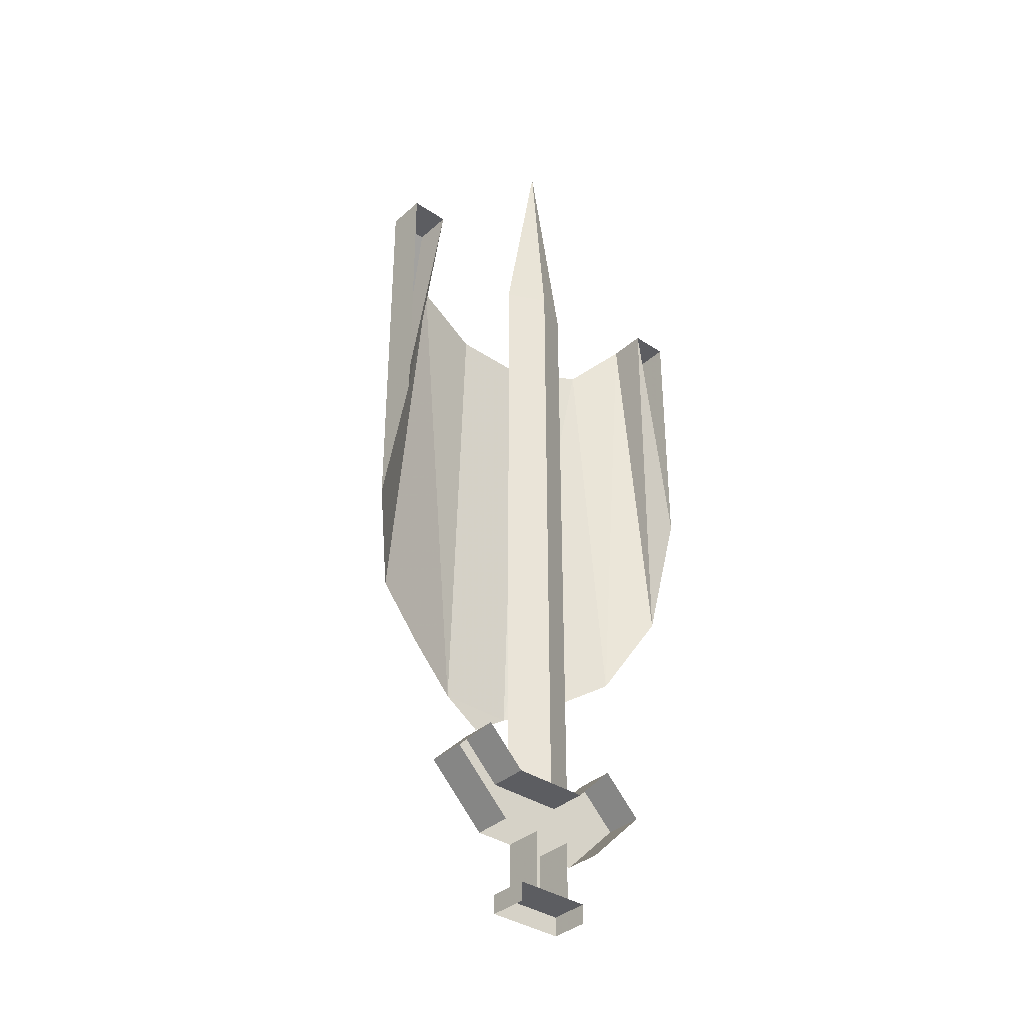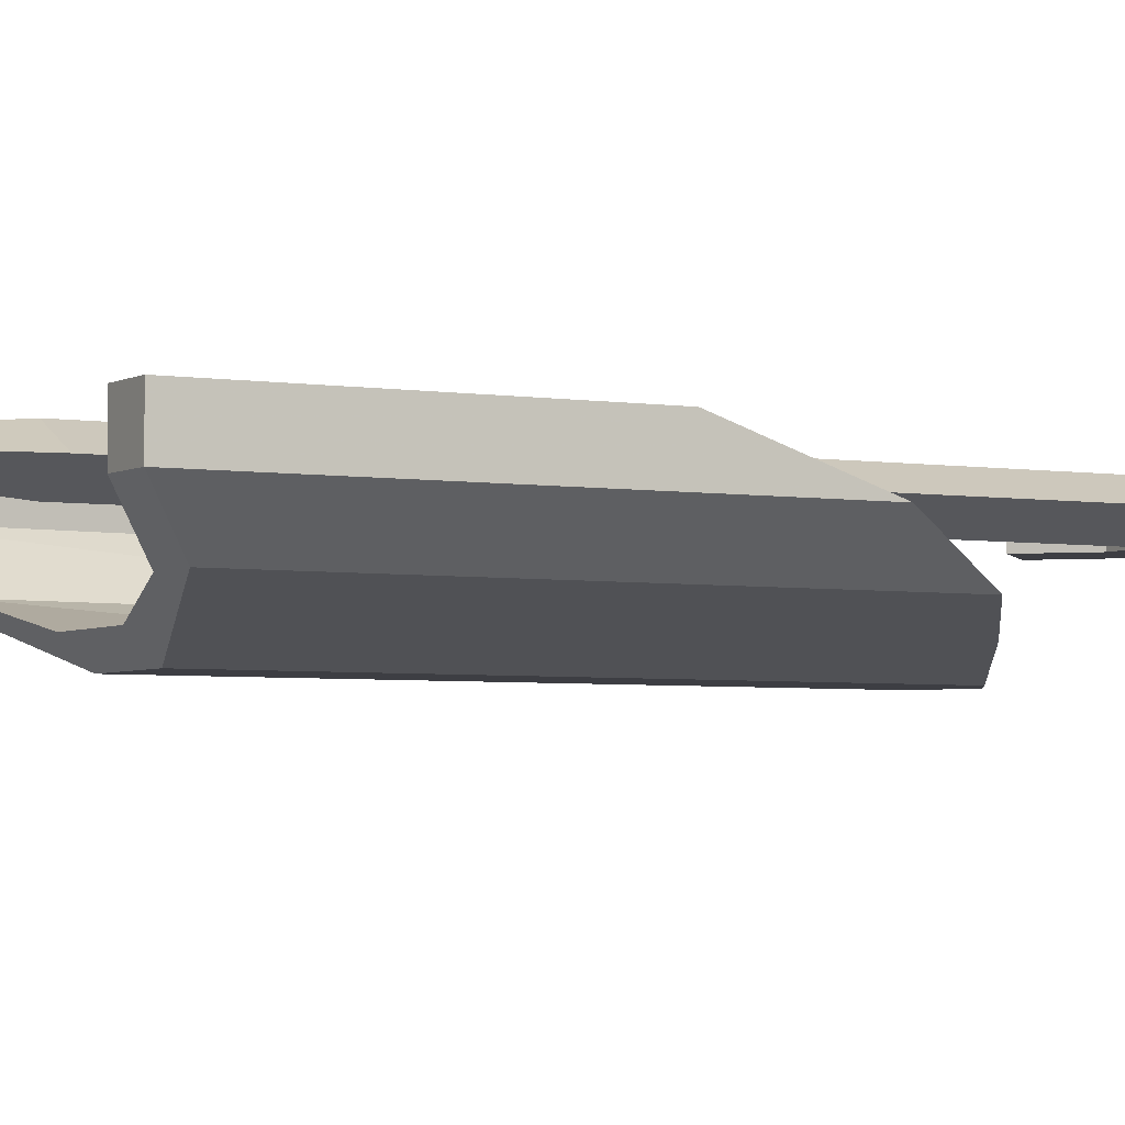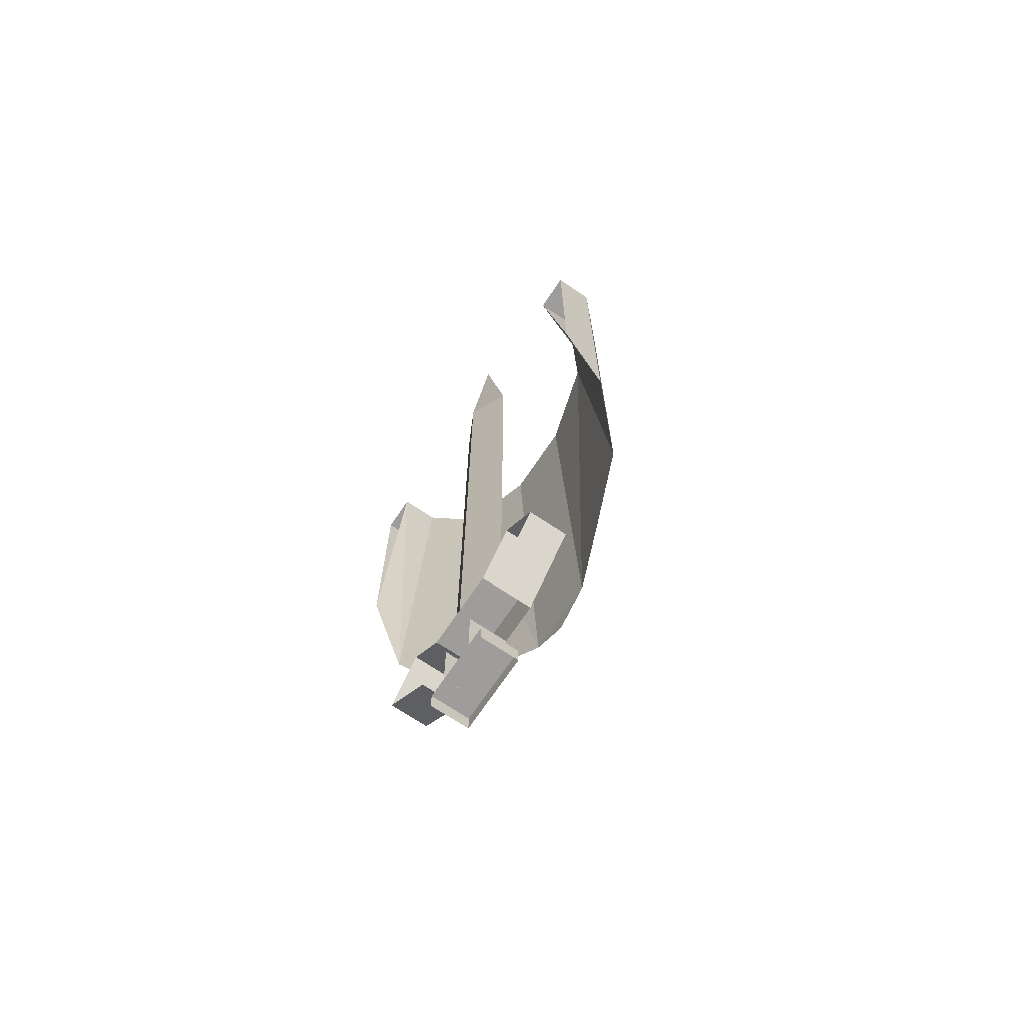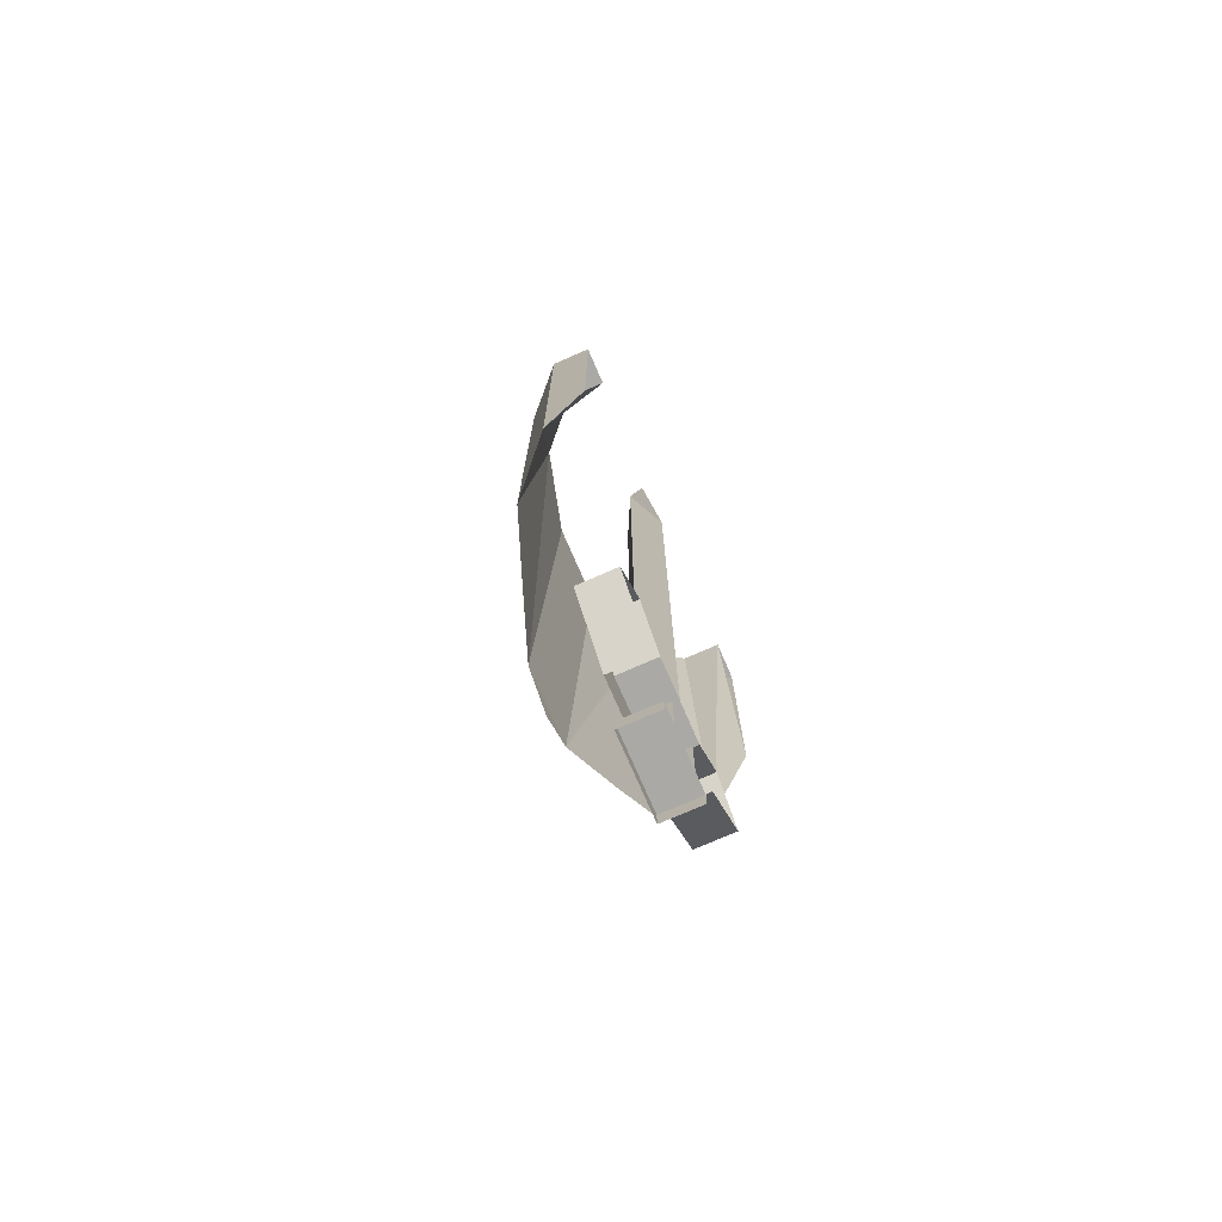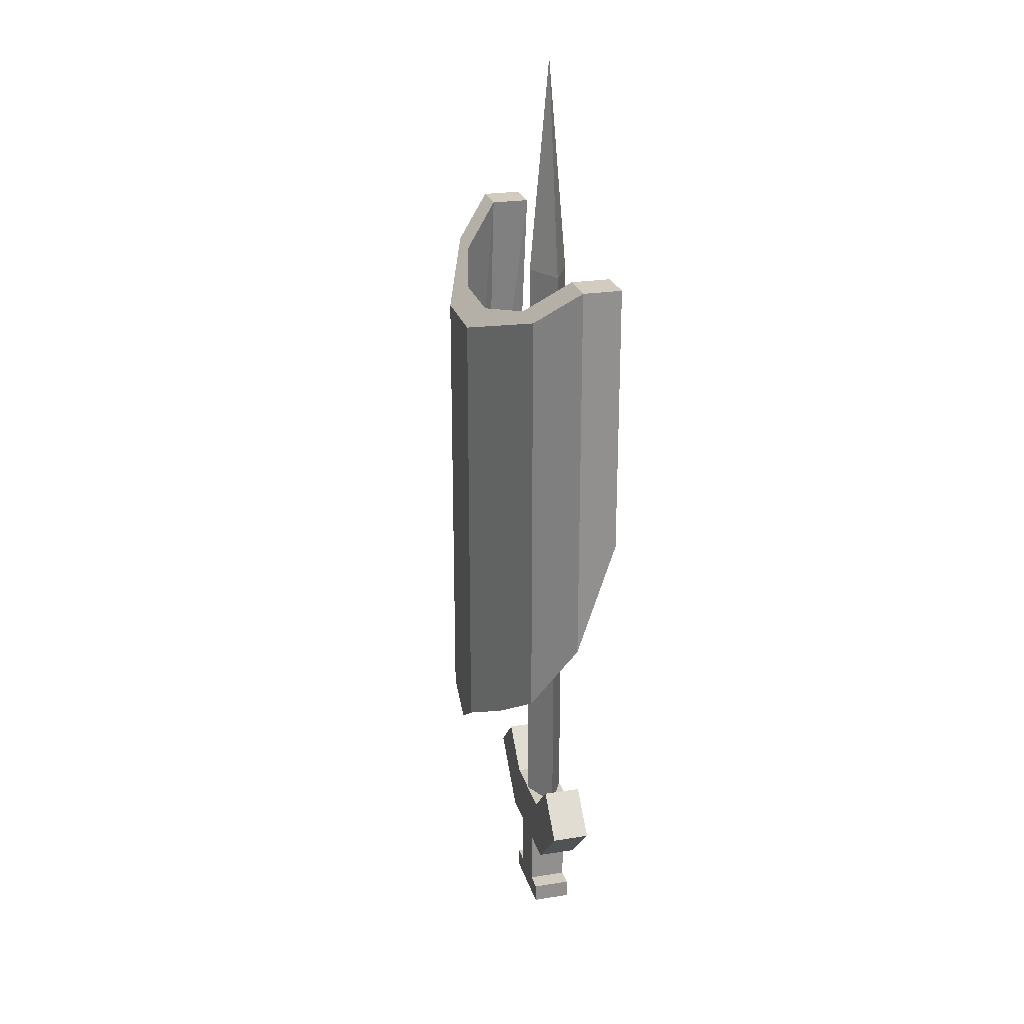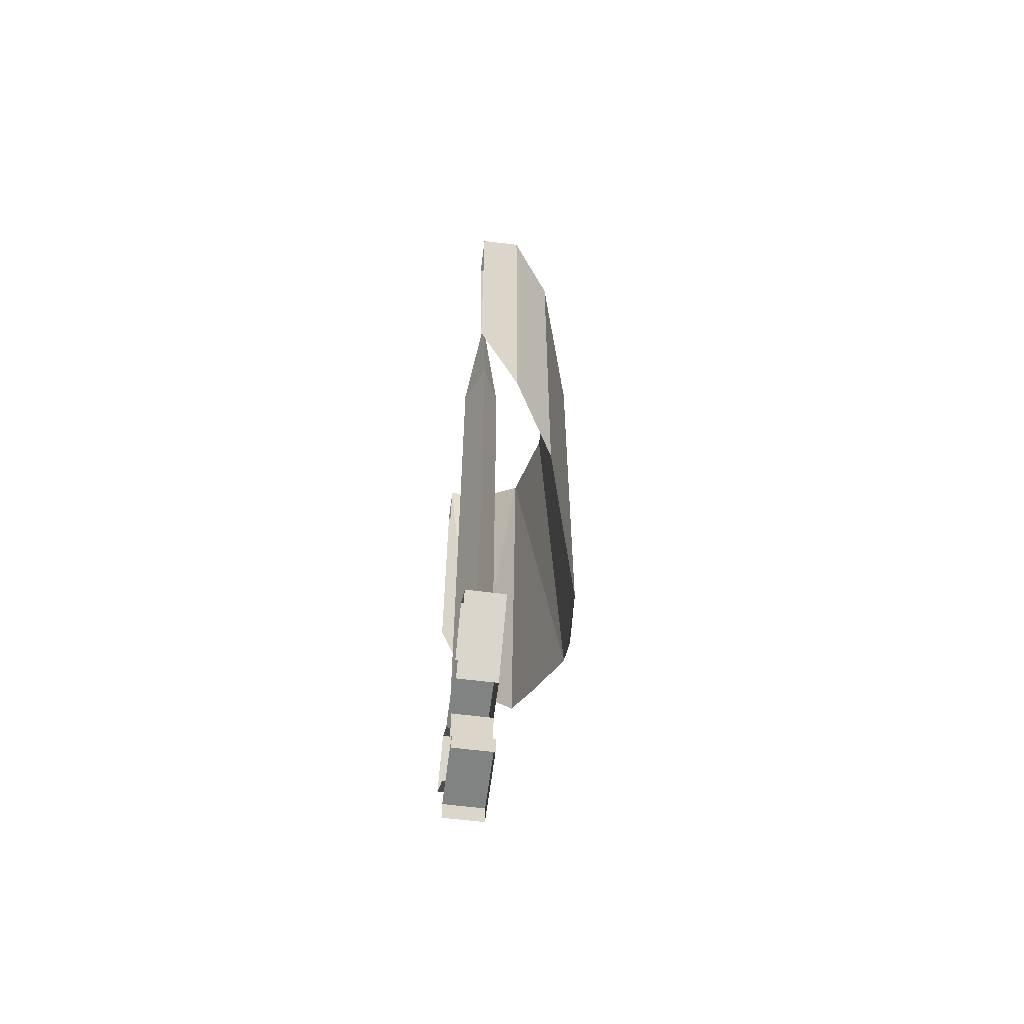
<metadata>
{"format":"obj","ext":"obj","renderer":"f3d","projection":"perspective","resolution":1024,"background":"white","views":[{"elev":-36.5,"azim":-41.0,"up":"+Y"},{"elev":-3.7,"azim":-119.4,"up":"+Z"},{"elev":-70.4,"azim":56.1,"up":"+Y"},{"elev":-75.3,"azim":-66.5,"up":"+Y"},{"elev":24.2,"azim":-104.7,"up":"+Y"},{"elev":-60.6,"azim":82.7,"up":"+Y"}]}
</metadata>
<code>
o wallshield_back
v -0.06 0.57 0.61
v -0.06 1.56 0.61
v 0 1.56 0.58
v 0 0.57 0.58
v 0.06 1.56 0.61
v 0.06 0.57 0.61
v 0 0.57 0.64
v 0 1.56 0.64
v 0 1.9 0.61
v 0.03 0.39 0.58
v -0.03 0.39 0.58
v -0.03 0.48 0.58
v 0.03 0.48 0.58
v 0.03 0.39 0.64
v 0.03 0.48 0.64
v -0.03 0.39 0.64
v -0.03 0.48 0.64
v 0.06 0.36 0.58
v -0.06 0.36 0.58
v -0.06 0.39 0.58
v 0.06 0.39 0.58
v -0.06 0.39 0.64
v 0.06 0.39 0.64
v -0.06 0.36 0.64
v 0.06 0.36 0.64
v 0.09 0.48 0.58
v 0.06 0.57 0.58
v 0.12 0.63 0.58
v 0.18 0.57 0.58
v -0.09 0.48 0.58
v -0.06 0.57 0.58
v -0.18 0.57 0.58
v -0.12 0.63 0.58
v -0.06 0.57 0.64
v 0.06 0.57 0.64
v -0.09 0.48 0.64
v -0.18 0.57 0.64
v -0.12 0.63 0.64
v 0.12 0.63 0.64
v 0.18 0.57 0.64
v 0.09 0.48 0.64
v 0 1.1 0.46
v 0 1.3 0.46
v 0.06 1.18 0.46
v 0.06 0.98 0.46
v -0.06 0.98 0.46
v -0.06 1.18 0.46
v -0.15 0.83 0.49
v -0.24 0.89 0.52
v 0.24 0.89 0.52
v 0.15 0.83 0.49
v -0.06 0.78 0.46
v 0.06 0.78 0.46
v 0.06 1.52 0.49
v -0.06 1.52 0.49
v 0 0.74 0.46
v -0.18 1.55 0.52
v 0.18 1.55 0.52
v 0.06 1.49 0.46
v 0.24 1.55 0.52
v 0 1.49 0.46
v -0.06 1.49 0.46
v -0.3 1.01 0.58
v -0.24 1.61 0.58
v -0.24 1.55 0.52
v -0.3 1.61 0.58
v -0.24 1.61 0.64
v -0.3 1.19 0.64
v 0.3 1.01 0.58
v 0.24 1.61 0.58
v 0.3 1.61 0.58
v 0.24 1.61 0.64
v 0.3 1.19 0.64
v -0.3 1.61 0.64
v 0.3 1.61 0.64
f 1 2 3 4
f 4 3 5 6
f 1 7 8 2
f 8 7 6 5
f 2 8 9
f 8 5 9
f 3 2 9
f 5 3 9
f 10 11 12 13
f 14 10 13 15
f 11 16 17 12
f 18 19 20 21
f 20 22 23 21
f 19 24 22 20
f 25 18 21 23
f 26 27 28 29
f 30 31 27 26
f 32 33 31 30
f 34 35 27 31
f 36 37 32 30
f 37 38 33 32
f 38 34 31 33
f 39 40 29 28
f 35 39 28 27
f 40 41 26 29
f 42 43 44 45
f 43 42 46 47
f 47 46 48 49
f 45 44 50 51
f 52 53 54 55
f 52 46 42 45 53
f 52 53 56
f 57 49 52
f 52 55 57
f 46 52 48
f 58 53 50
f 53 45 51
f 53 58 54
f 44 59 60 50
f 61 59 44 43
f 62 61 43 47
f 63 49 57 64
f 62 65 57 55
f 65 62 47 49
f 65 49 63 66
f 64 67 63
f 67 68 63
f 66 64 57 65
f 58 60 59 54
f 50 69 70 58
f 50 60 71 69
f 72 69 73
f 72 70 69
f 70 71 60 58
f 74 67 64 66
f 59 62 55 54
f 71 70 72 75
f 69 71 75 73
f 66 63 68 74
o wallshield_front
v -0.06 0.57 0.61
v -0.06 1.56 0.61
v 0 1.56 0.58
v 0 0.57 0.58
v 0.06 1.56 0.61
v 0.06 0.57 0.61
v 0 0.57 0.64
v 0 1.56 0.64
v 0 1.9 0.61
v 0.03 0.39 0.58
v -0.03 0.39 0.58
v -0.03 0.48 0.58
v 0.03 0.48 0.58
v 0.03 0.39 0.64
v 0.03 0.48 0.64
v -0.03 0.39 0.64
v -0.03 0.48 0.64
v 0.06 0.36 0.58
v -0.06 0.36 0.58
v -0.06 0.39 0.58
v 0.06 0.39 0.58
v -0.06 0.39 0.64
v 0.06 0.39 0.64
v -0.06 0.36 0.64
v 0.06 0.36 0.64
v 0.09 0.48 0.58
v 0.06 0.57 0.58
v 0.12 0.63 0.58
v 0.18 0.57 0.58
v -0.09 0.48 0.58
v -0.06 0.57 0.58
v -0.18 0.57 0.58
v -0.12 0.63 0.58
v -0.06 0.57 0.64
v 0.06 0.57 0.64
v -0.09 0.48 0.64
v -0.18 0.57 0.64
v -0.12 0.63 0.64
v 0.12 0.63 0.64
v 0.18 0.57 0.64
v 0.09 0.48 0.64
v 0 1.1 0.46
v 0 1.3 0.46
v 0.06 1.18 0.46
v 0.06 0.98 0.46
v -0.06 0.98 0.46
v -0.06 1.18 0.46
v -0.15 0.83 0.49
v -0.24 0.89 0.52
v 0.24 0.89 0.52
v 0.15 0.83 0.49
v -0.06 0.78 0.46
v 0.06 0.78 0.46
v 0.06 1.52 0.49
v -0.06 1.52 0.49
v 0 0.74 0.46
v -0.18 1.55 0.52
v 0.18 1.55 0.52
v 0.06 1.49 0.46
v 0.24 1.55 0.52
v 0 1.49 0.46
v -0.06 1.49 0.46
v -0.3 1.01 0.58
v -0.24 1.61 0.58
v -0.24 1.55 0.52
v -0.3 1.61 0.58
v -0.24 1.61 0.64
v -0.3 1.19 0.64
v 0.3 1.01 0.58
v 0.24 1.61 0.58
v 0.3 1.61 0.58
v 0.24 1.61 0.64
v 0.3 1.19 0.64
v -0.3 1.61 0.64
v 0.3 1.61 0.64
f 76 77 78 79
f 79 78 80 81
f 76 82 83 77
f 83 82 81 80
f 77 83 84
f 83 80 84
f 78 77 84
f 80 78 84
f 85 86 87 88
f 89 85 88 90
f 86 91 92 87
f 93 94 95 96
f 95 97 98 96
f 94 99 97 95
f 100 93 96 98
f 101 102 103 104
f 105 106 102 101
f 107 108 106 105
f 109 110 102 106
f 111 112 107 105
f 112 113 108 107
f 113 109 106 108
f 114 115 104 103
f 110 114 103 102
f 115 116 101 104
f 117 118 119 120
f 118 117 121 122
f 122 121 123 124
f 120 119 125 126
f 127 128 129 130
f 127 121 117 120 128
f 127 128 131
f 132 124 127
f 127 130 132
f 121 127 123
f 133 128 125
f 128 120 126
f 128 133 129
f 119 134 135 125
f 136 134 119 118
f 137 136 118 122
f 138 124 132 139
f 137 140 132 130
f 140 137 122 124
f 140 124 138 141
f 139 142 138
f 142 143 138
f 141 139 132 140
f 133 135 134 129
f 125 144 145 133
f 125 135 146 144
f 147 144 148
f 147 145 144
f 145 146 135 133
f 149 142 139 141
f 134 137 130 129
f 146 145 147 150
f 144 146 150 148
f 141 138 143 149

</code>
